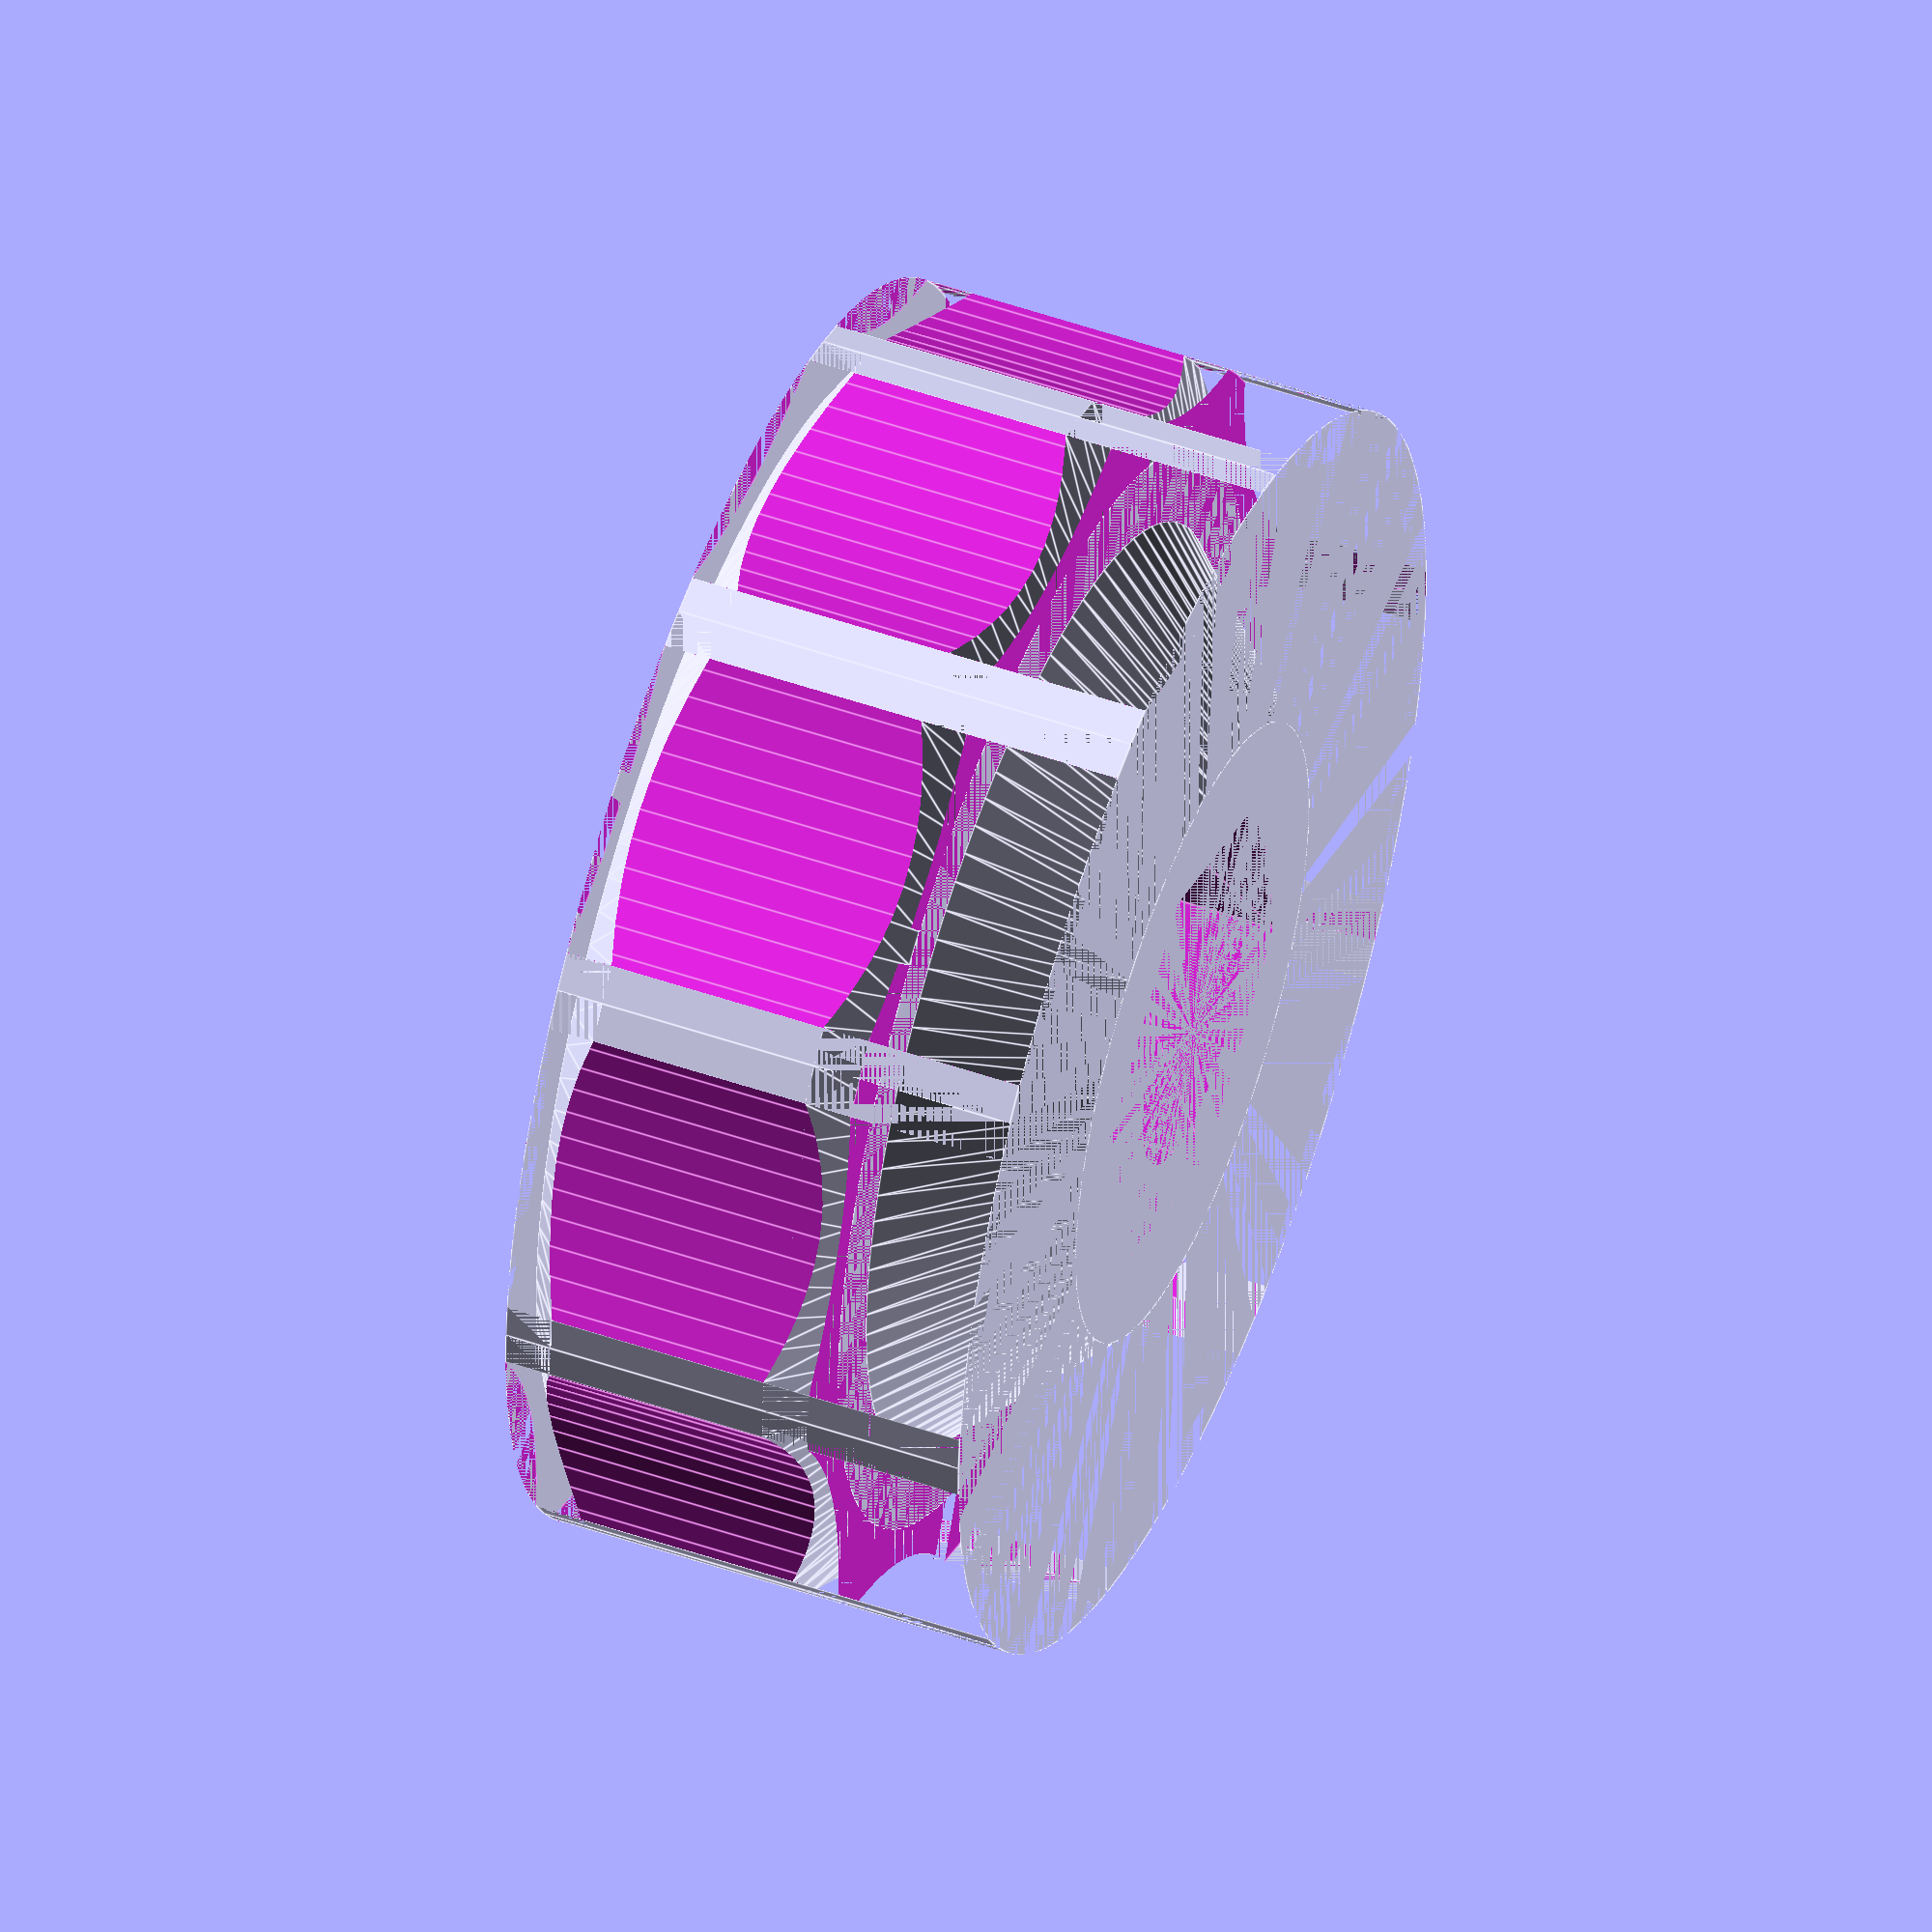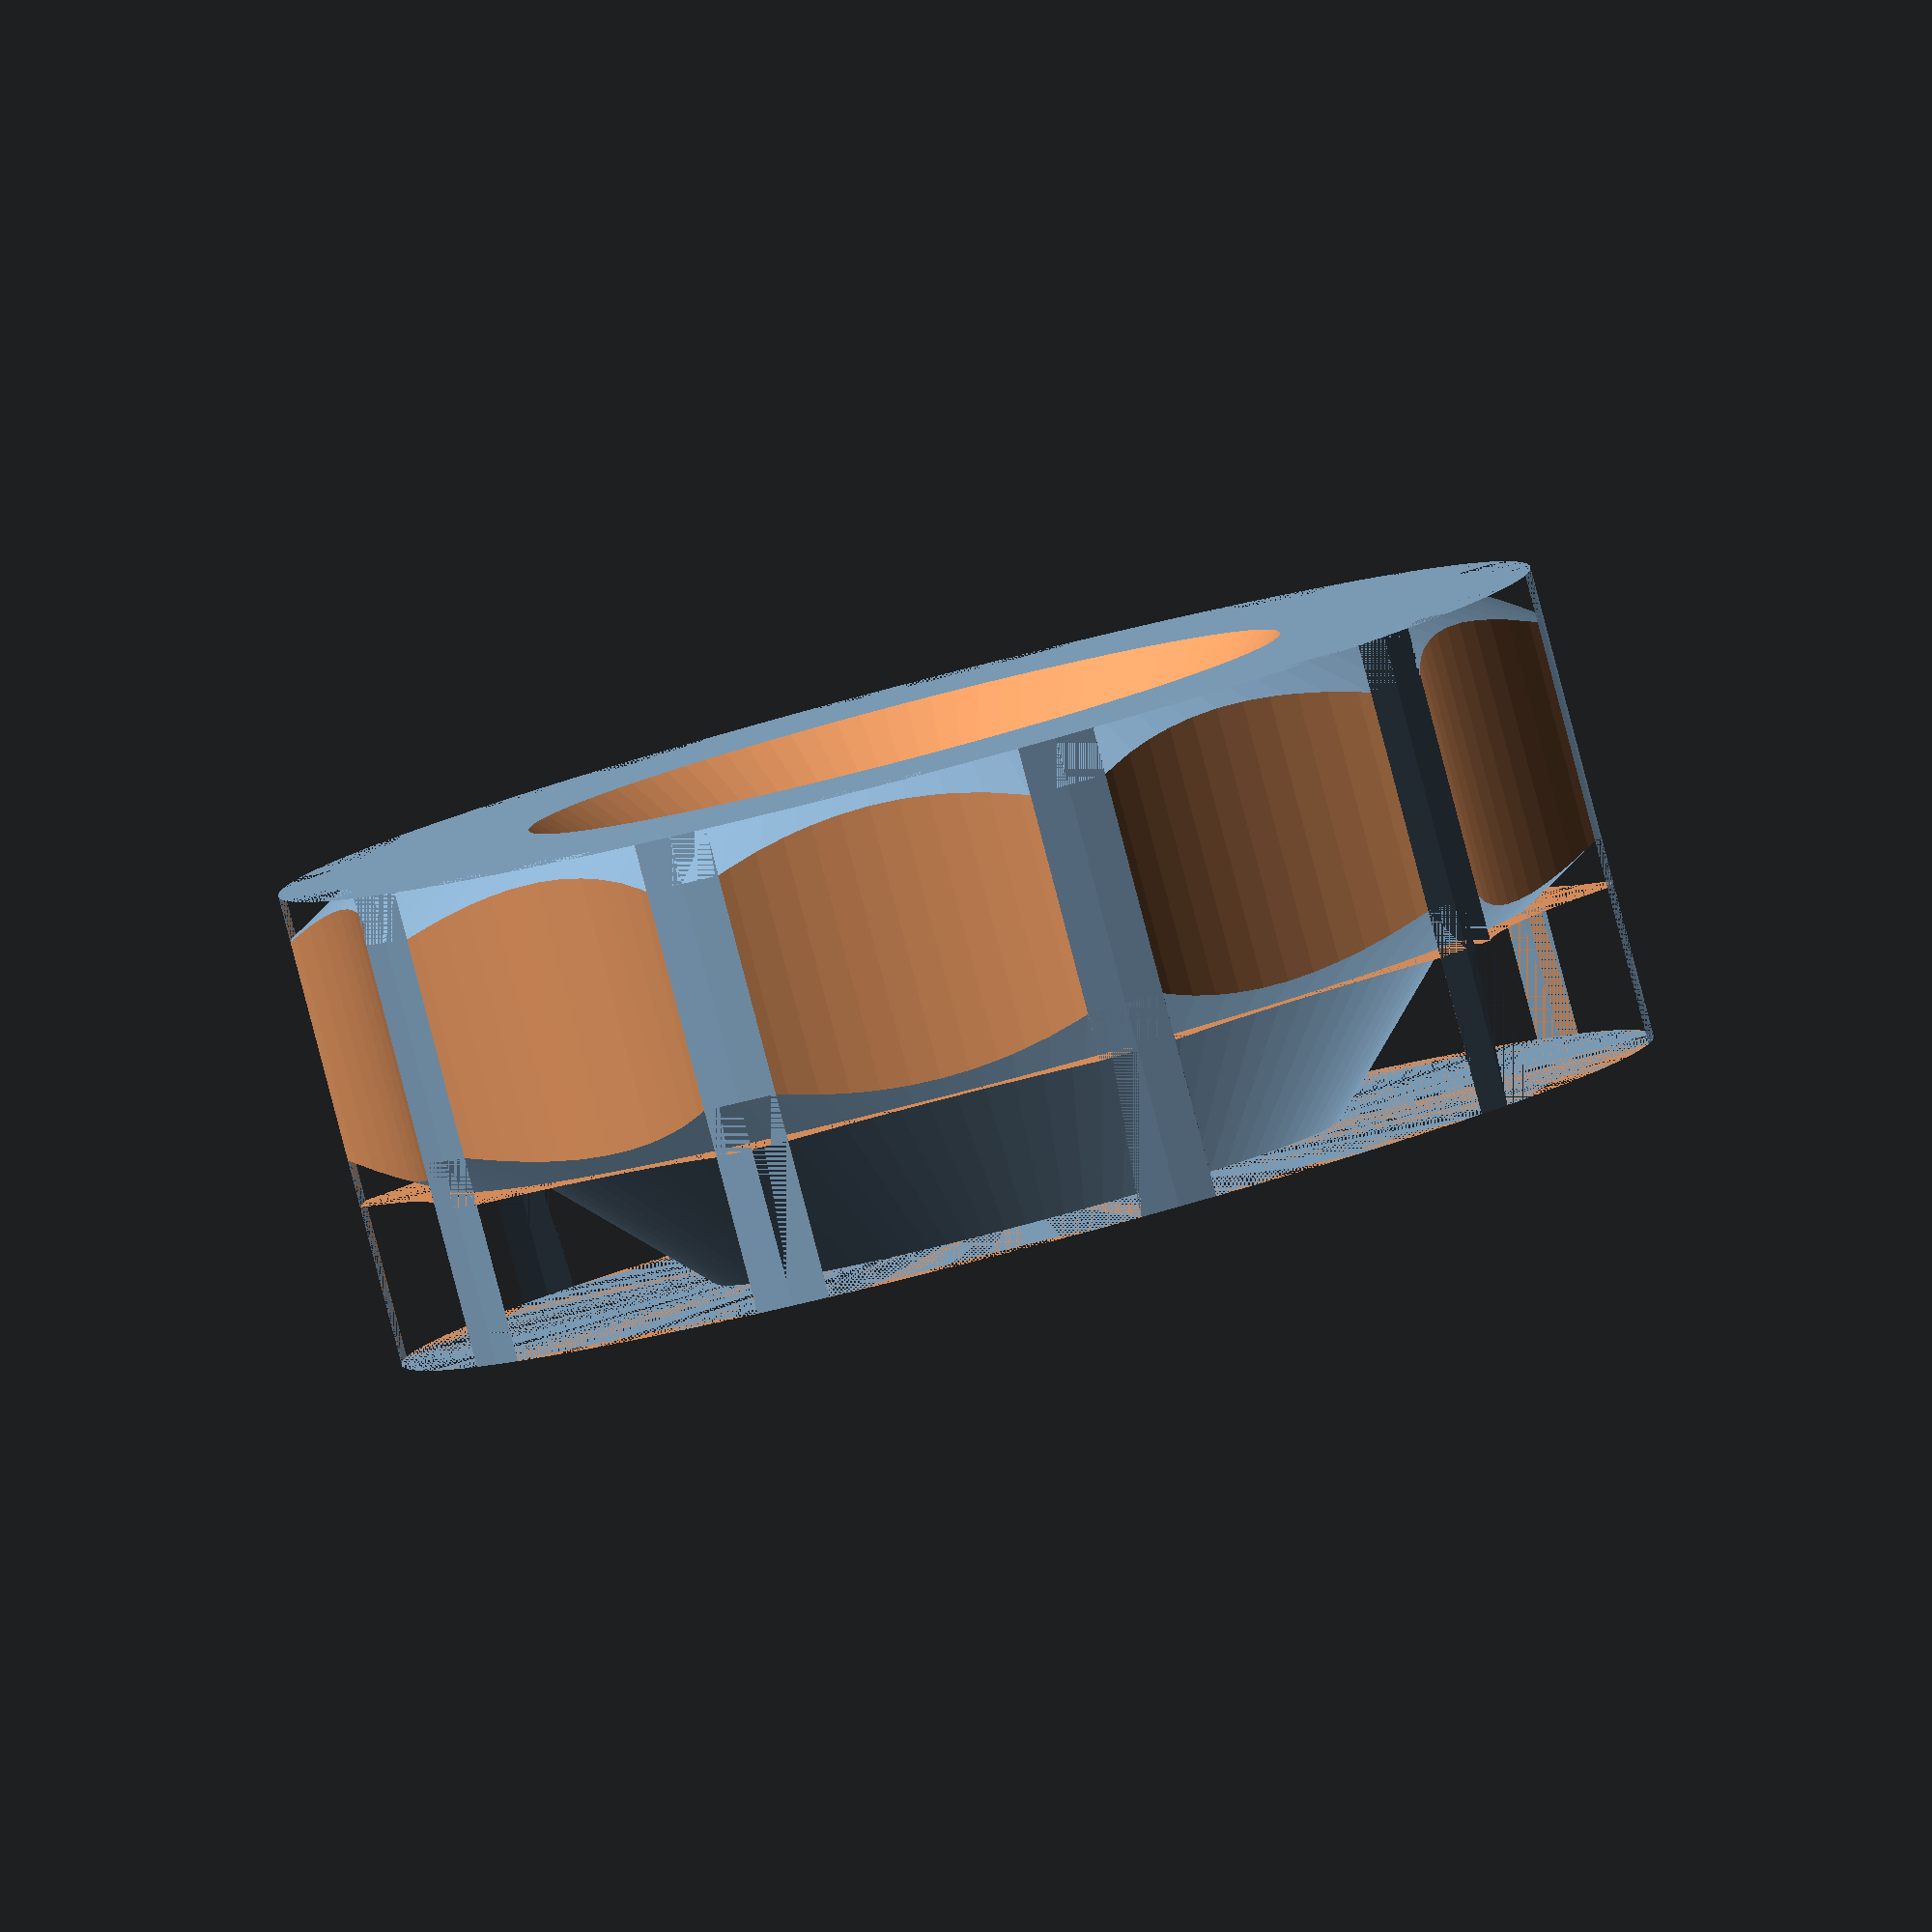
<openscad>
Render_Quality = 100; // [100:Fine, 60:Middle, 30:Coarse]

$fn =Render_Quality; // number of fragments


Outer_Diameter = 40;  // [10:1:100]
Total_Height = 15;  // [10:1:60]

Drain_Bottom_Diameter_1 = 28; // [5:1:90]
Drain_Bottom_Diameter_2 = 20; // [5:1:90]
Height_Drain_Bottom = 4; // [0:1:58]

Height_Shoulder = 5; // [0:1:58]
Shoulder_Diameter_1 = 20; // [10:1:100]
Shoulder_Diameter_2 = 30; // [10:1:100]

Through_Hole =8.5; // [0:0.1:25]

Hex_Width = 13; // [0:0.1:38]
Hex_Depth = 6; // [0:0.1:35]

Grip_Radius = 15; // [5:1:100]
Grip_Depth = 1.5; // [0:0.1:30]
Number_of_Grips = 10; // [4:1:40]

Height_Chamfer_30_Degree = 1.5; // [0.5:0.1:15]


module Outside_Measurements()
{
    cylinder(r=Outer_Diameter/2, h= Total_Height);
}
    
module Drain_Bottom()
{
    cylinder(r1=Drain_Bottom_Diameter_1/2, r2=Drain_Bottom_Diameter_2/2, h= Height_Drain_Bottom, center = true);
}
module Through_Hole()
{
    cylinder(r=Through_Hole/2, h= Total_Height);
} 
module Shoulder_Top()
{
    translate([0,0, Total_Height-Height_Shoulder]){
            difference(){
                cylinder(r=Outer_Diameter/2, h=Height_Shoulder);
                cylinder(r1=Shoulder_Diameter_2/2, r2=Shoulder_Diameter_1/2, h=   Height_Shoulder);
            } 
    } 
 }   
    
module Hex()
{ 
    translate([0,0, Total_Height-Hex_Depth]){
        linear_extrude(height = Hex_Depth){
        circle((Hex_Width/2)/sin(60),$fn=6);
        }
    }
}

module Grip_Notches(){
    for (a =[1:Number_of_Grips]){
        rotate(a = a*360/Number_of_Grips, v = [0,0,1]){
            translate([Outer_Diameter/2+Grip_Radius-Grip_Depth,0,0]){
                cylinder (r=Grip_Radius, h=Total_Height);
            }
        }
    }
}

module Chamfer_30_Degree(){
difference(){
                cylinder(r=Outer_Diameter/2, h=Height_Chamfer_30_Degree);
                cylinder(r1=Outer_Diameter/2-Height_Chamfer_30_Degree/tan(30), r2=Outer_Diameter/2, h=Height_Chamfer_30_Degree);
            } 
}
        
difference(){
    Outside_Measurements();
    union()
    {
    Drain_Bottom();
    Through_Hole();
    Shoulder_Top();
    Hex();
    Grip_Notches();
    Chamfer_30_Degree();
    translate([0,0,Total_Height-Height_Shoulder]){
        mirror([0,0,1]) Chamfer_30_Degree();    
    }    
    }
}
</openscad>
<views>
elev=130.8 azim=200.8 roll=248.8 proj=o view=edges
elev=265.8 azim=14.0 roll=345.3 proj=o view=wireframe
</views>
